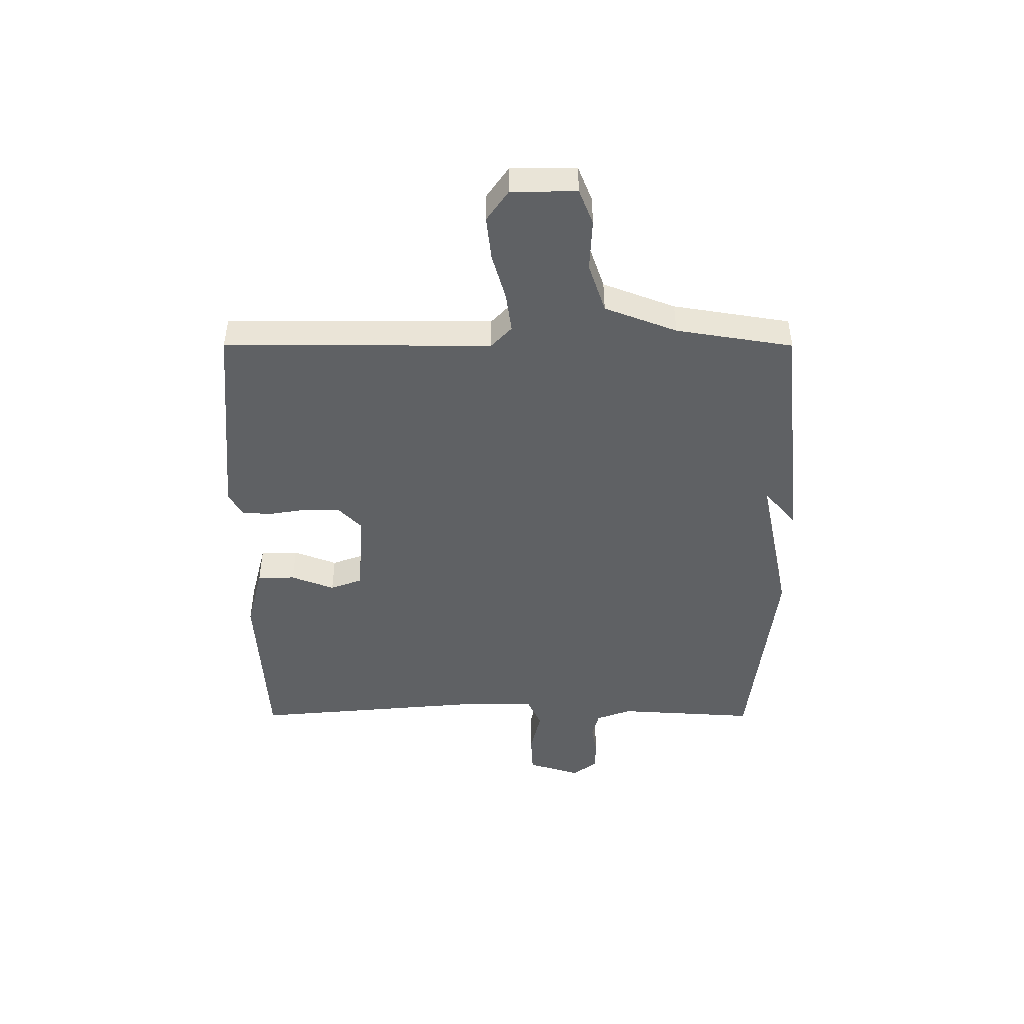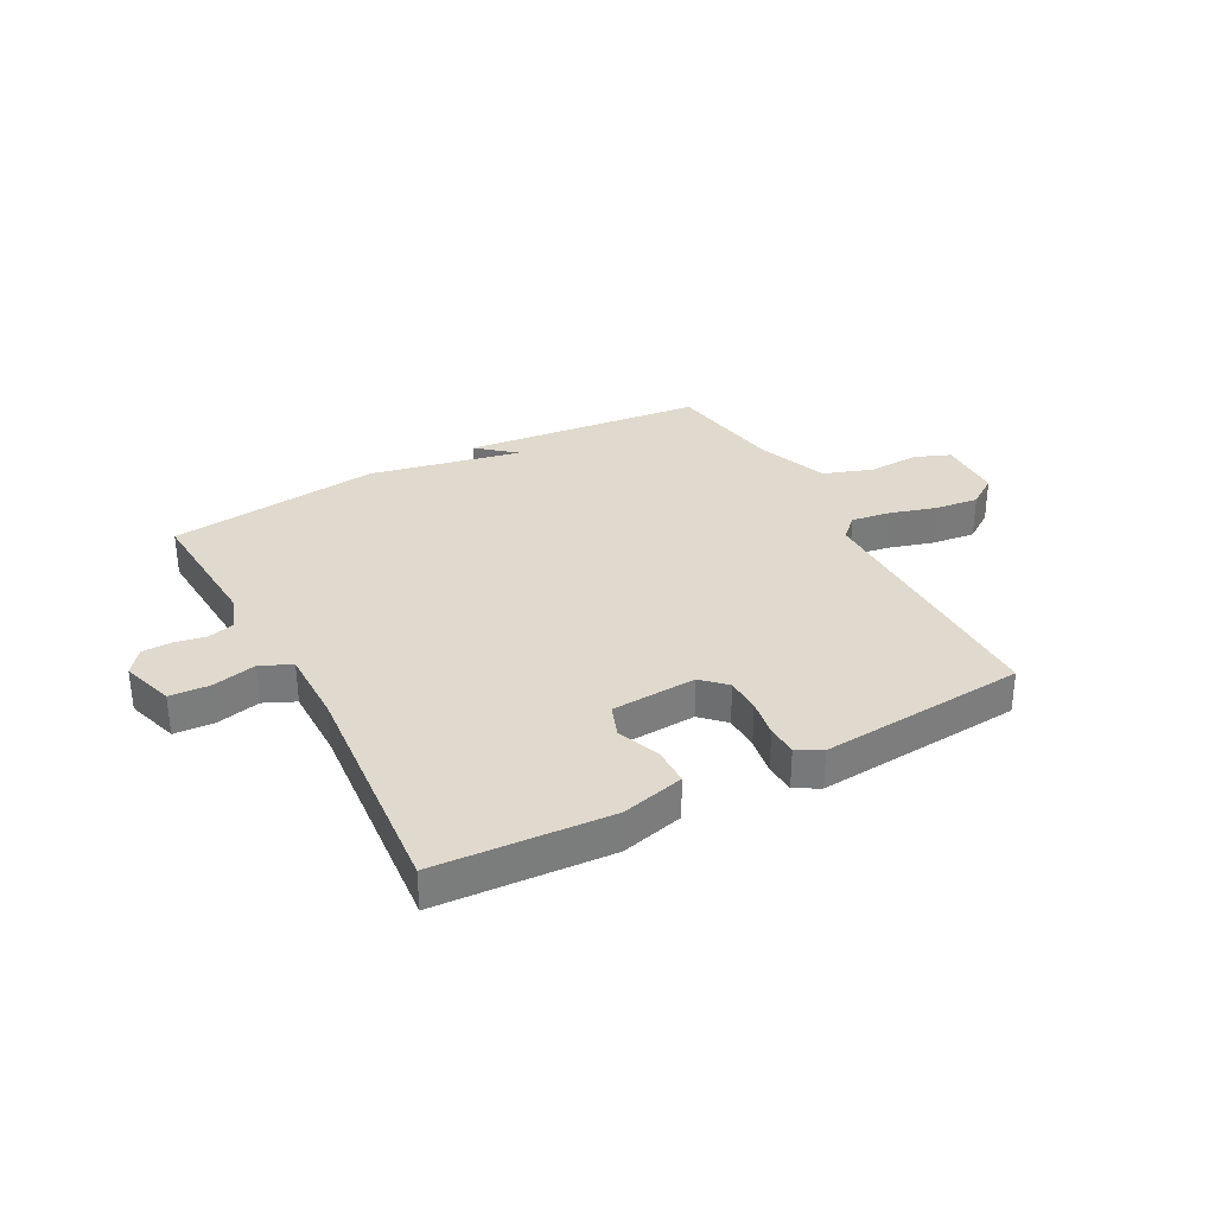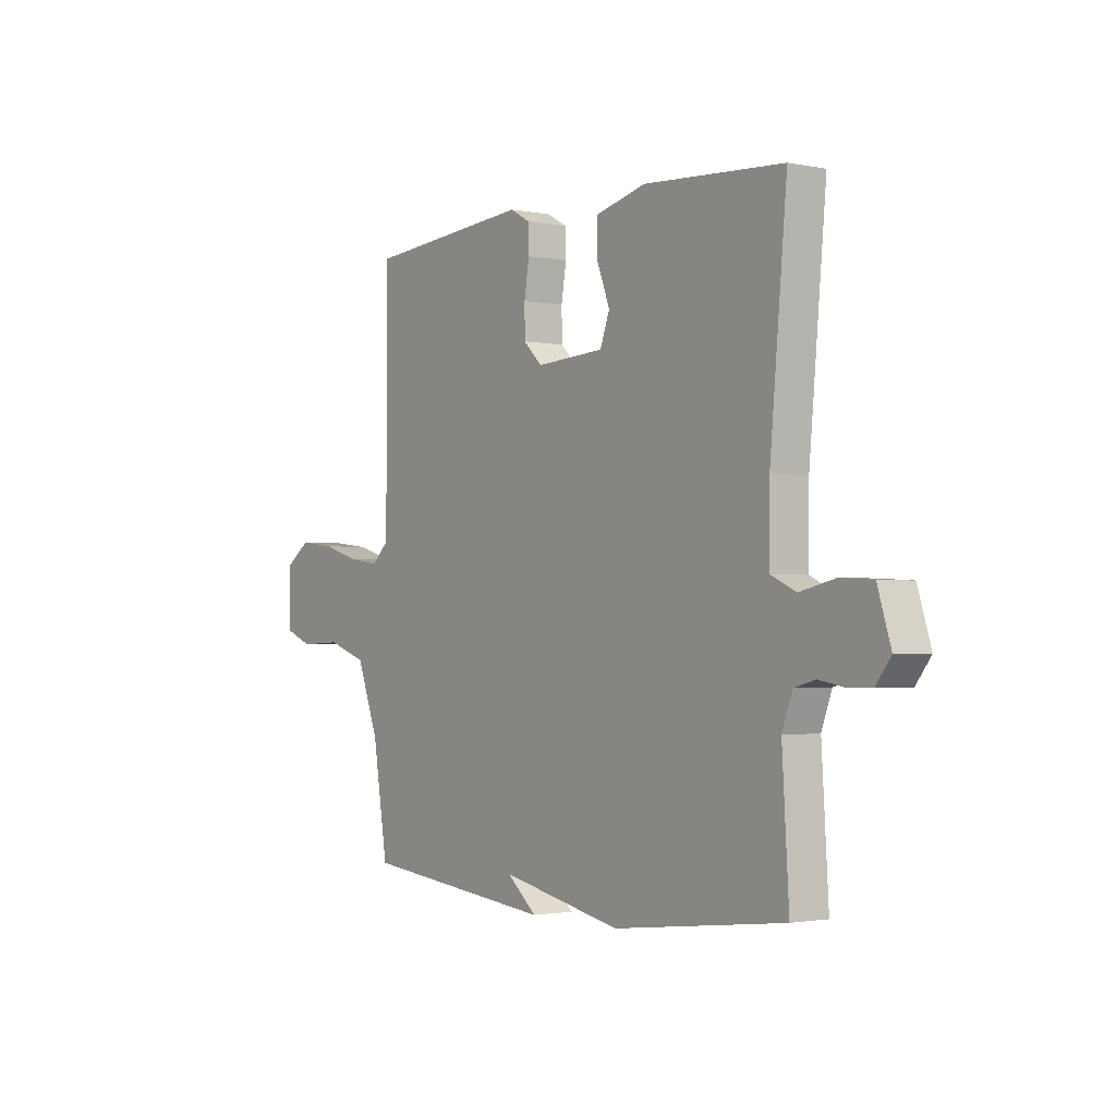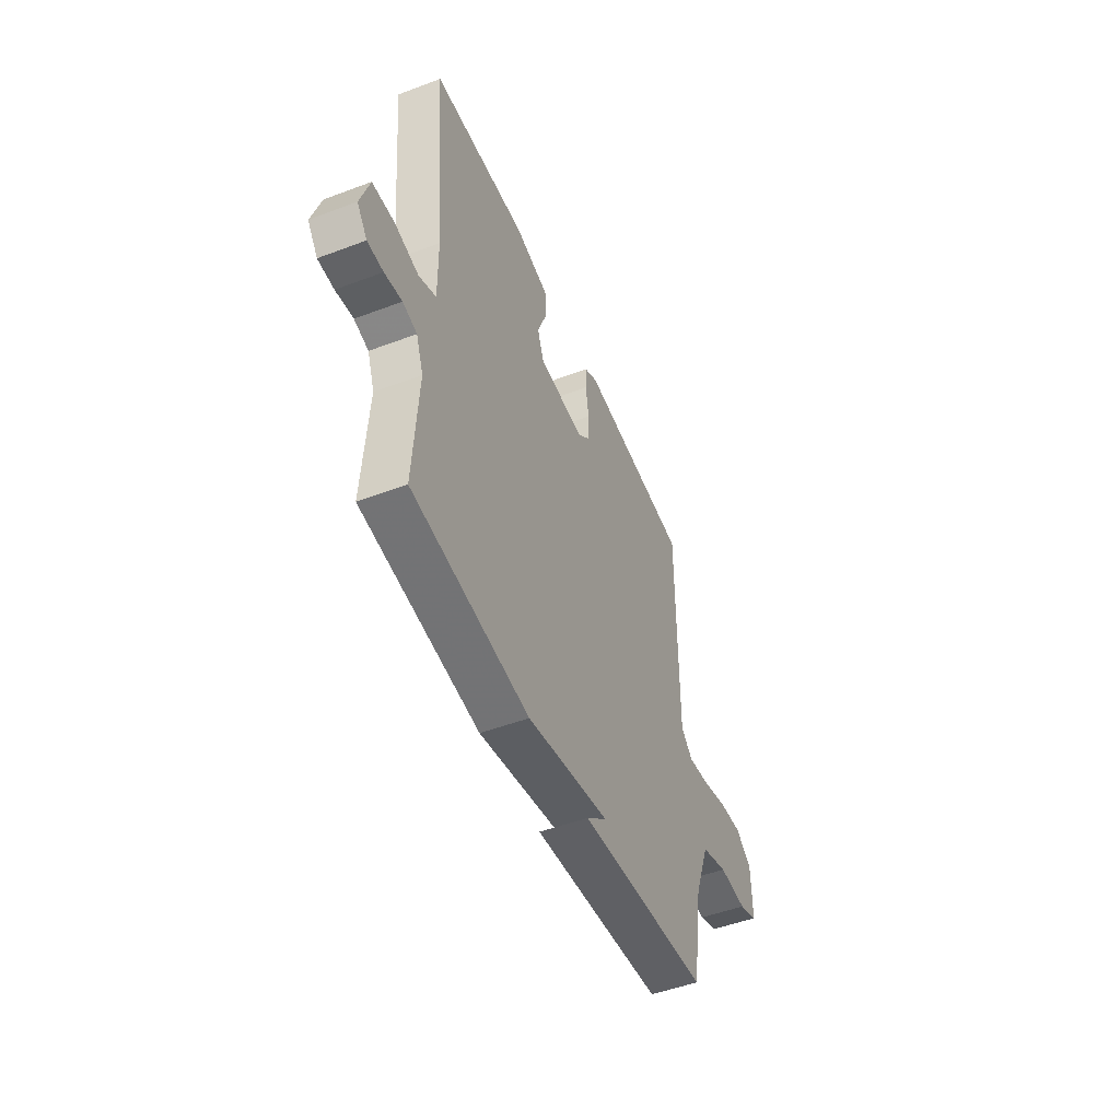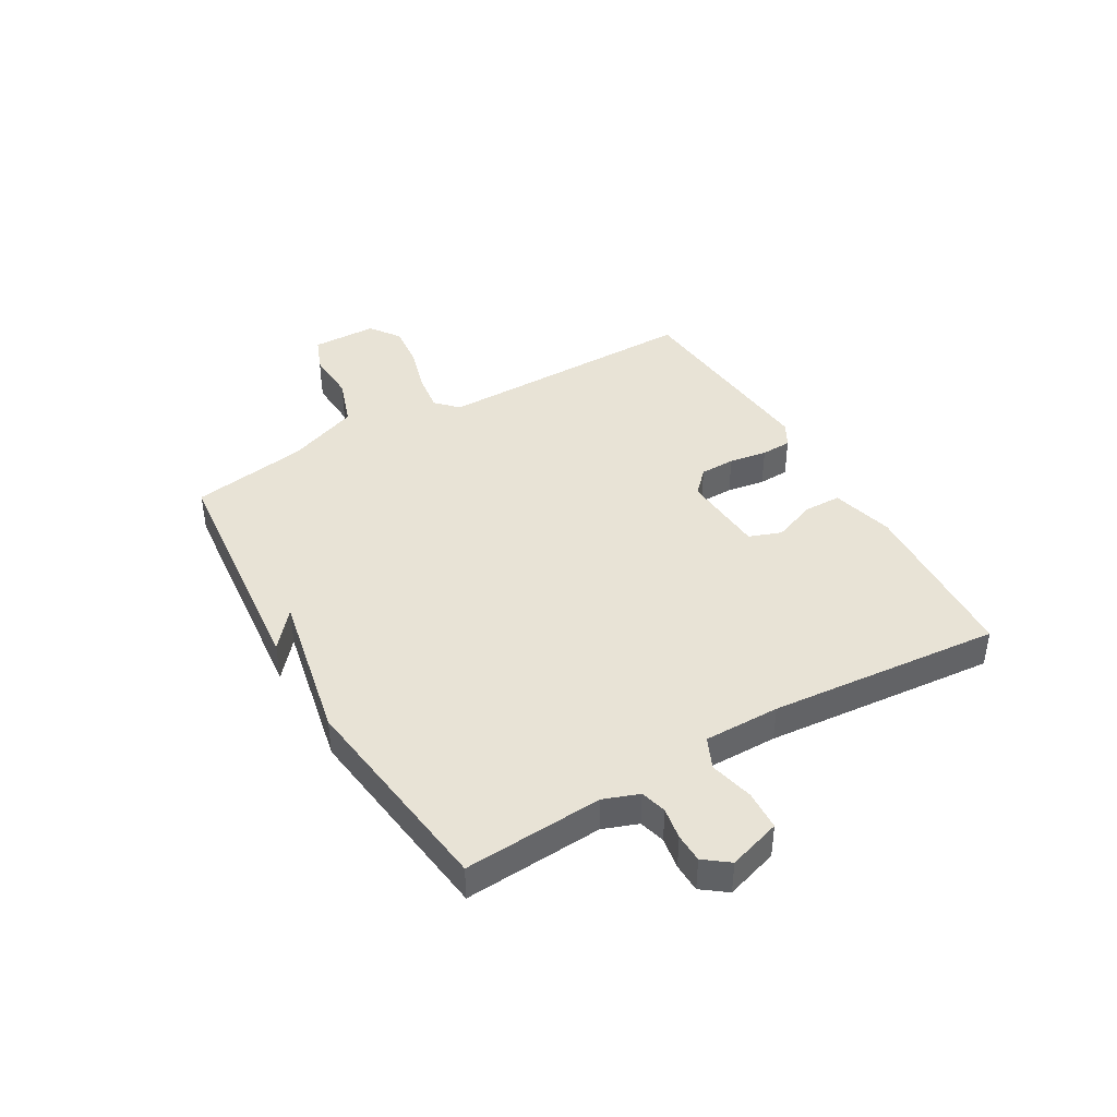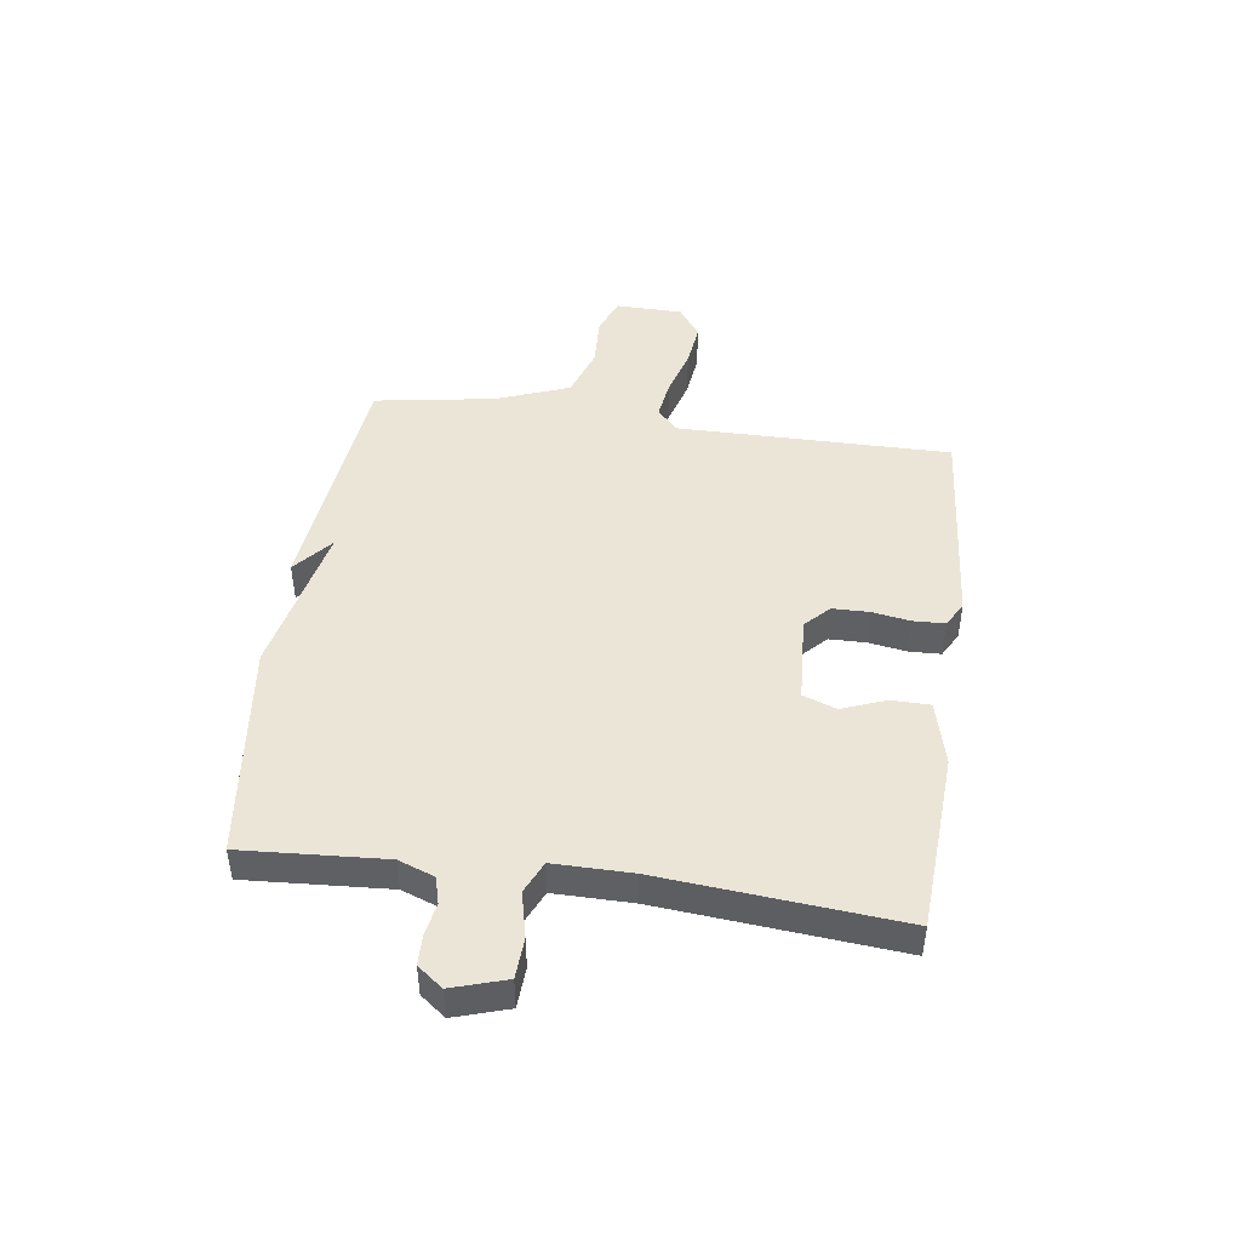
<metadata>
{"format":"obj","ext":"obj","renderer":"f3d","projection":"perspective","resolution":1024,"background":"white","views":[{"elev":-46.6,"azim":89.9,"up":"+Y"},{"elev":32.6,"azim":-28.2,"up":"+Y"},{"elev":-1.8,"azim":-126.0,"up":"+Z"},{"elev":-49.9,"azim":-67.5,"up":"+Z"},{"elev":41.6,"azim":-120.4,"up":"+Y"},{"elev":45.8,"azim":-82.2,"up":"+Y"}]}
</metadata>
<code>
v -0.5 0.07 0.5
v -0.194 0.07 0.519
v -0.083 0.07 0.491
v -0.082 0.07 0.425
v -0.111 0.07 0.349
v -0.09 0.07 0.292
v 0.06 0.07 0.283
v 0.101 0.07 0.323
v 0.102 0.07 0.385
v 0.091 0.07 0.452
v 0.093 0.07 0.506
v 0.136 0.07 0.53
v 0.5 0.07 0.5
v 0.499 0.07 0.03
v 0.537 0.07 -0.006
v 0.606 0.07 0.004
v 0.688 0.07 0.028
v 0.765 0.07 0.037
v 0.819 0.07 -0.001
v 0.821 0.07 -0.116
v 0.759 0.07 -0.141
v 0.668 0.07 -0.137
v 0.581 0.07 -0.167
v 0.533 0.07 -0.294
v 0.5 0.07 -0.5
v 0.076 0.07 -0.545
v 0.142 0.07 -0.489
v -0.124 0.07 -0.545
v -0.5 0.07 -0.5
v -0.485 0.07 -0.255
v -0.508 0.07 -0.193
v -0.554 0.07 -0.181
v -0.61 0.07 -0.191
v -0.661 0.07 -0.19
v -0.694 0.07 -0.147
v -0.665 0.07 -0.054
v -0.595 0.07 -0.05
v -0.517 0.07 -0.068
v -0.462 0.07 -0.043
v -0.463 0.07 0.091
v -0.5 0 0.5
v -0.194 0 0.519
v -0.083 0 0.491
v -0.082 0 0.425
v -0.111 0 0.349
v -0.09 0 0.292
v 0.06 0 0.283
v 0.101 0 0.323
v 0.102 0 0.385
v 0.091 0 0.452
v 0.093 0 0.506
v 0.136 0 0.53
v 0.5 0 0.5
v 0.499 0 0.03
v 0.537 0 -0.006
v 0.606 0 0.004
v 0.688 0 0.028
v 0.765 0 0.037
v 0.819 0 -0.001
v 0.821 0 -0.116
v 0.759 0 -0.141
v 0.668 0 -0.137
v 0.581 0 -0.167
v 0.533 0 -0.294
v 0.5 0 -0.5
v 0.076 0 -0.545
v 0.142 0 -0.489
v -0.124 0 -0.545
v -0.5 0 -0.5
v -0.485 0 -0.255
v -0.508 0 -0.193
v -0.554 0 -0.181
v -0.61 0 -0.191
v -0.661 0 -0.19
v -0.694 0 -0.147
v -0.665 0 -0.054
v -0.595 0 -0.05
v -0.517 0 -0.068
v -0.462 0 -0.043
v -0.463 0 0.091
f 36 37 38
f 35 36 38
f 34 35 38
f 33 34 38
f 32 33 38
f 31 32 38 39
f 30 31 39
f 29 30 39
f 28 29 39
f 27 28 39
f 24 25 26 27
f 27 39 40
f 24 27 40
f 23 24 40
f 20 21 22
f 19 20 22
f 18 19 22
f 17 18 22
f 16 17 22
f 15 16 22 23
f 14 15 23 40
f 12 13 14
f 11 12 14
f 10 11 14
f 9 10 14
f 8 9 14
f 7 8 14
f 6 7 14 40
f 3 4 5
f 2 3 5
f 1 2 5
f 40 1 5
f 5 6 40
f 78 77 76
f 78 76 75
f 78 75 74
f 78 74 73
f 78 73 72
f 79 78 72 71
f 79 71 70
f 79 70 69
f 79 69 68
f 79 68 67
f 67 66 65 64
f 80 79 67
f 80 67 64
f 80 64 63
f 62 61 60
f 62 60 59
f 62 59 58
f 62 58 57
f 62 57 56
f 63 62 56 55
f 80 63 55 54
f 54 53 52
f 54 52 51
f 54 51 50
f 54 50 49
f 54 49 48
f 54 48 47
f 80 54 47 46
f 45 44 43
f 45 43 42
f 45 42 41
f 45 41 80
f 80 46 45
f 1 41 42 2
f 2 42 43 3
f 3 43 44 4
f 4 44 45 5
f 5 45 46 6
f 6 46 47 7
f 7 47 48 8
f 8 48 49 9
f 9 49 50 10
f 10 50 51 11
f 11 51 52 12
f 12 52 53 13
f 13 53 54 14
f 14 54 55 15
f 15 55 56 16
f 16 56 57 17
f 17 57 58 18
f 18 58 59 19
f 19 59 60 20
f 20 60 61 21
f 21 61 62 22
f 22 62 63 23
f 23 63 64 24
f 24 64 65 25
f 25 65 66 26
f 26 66 67 27
f 27 67 68 28
f 28 68 69 29
f 29 69 70 30
f 30 70 71 31
f 31 71 72 32
f 32 72 73 33
f 33 73 74 34
f 34 74 75 35
f 35 75 76 36
f 36 76 77 37
f 37 77 78 38
f 38 78 79 39
f 39 79 80 40
f 40 80 41 1

</code>
